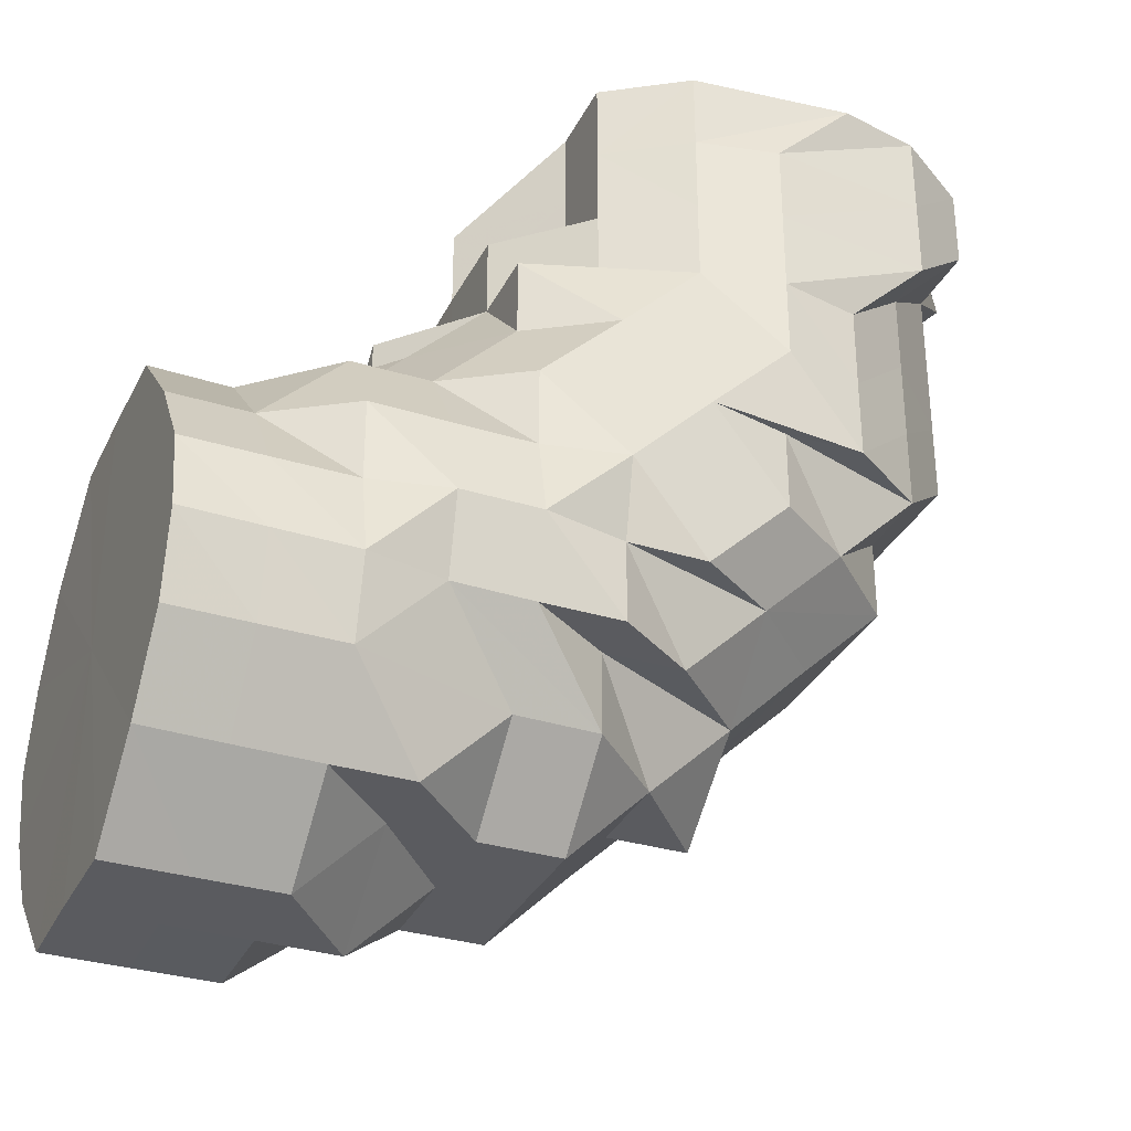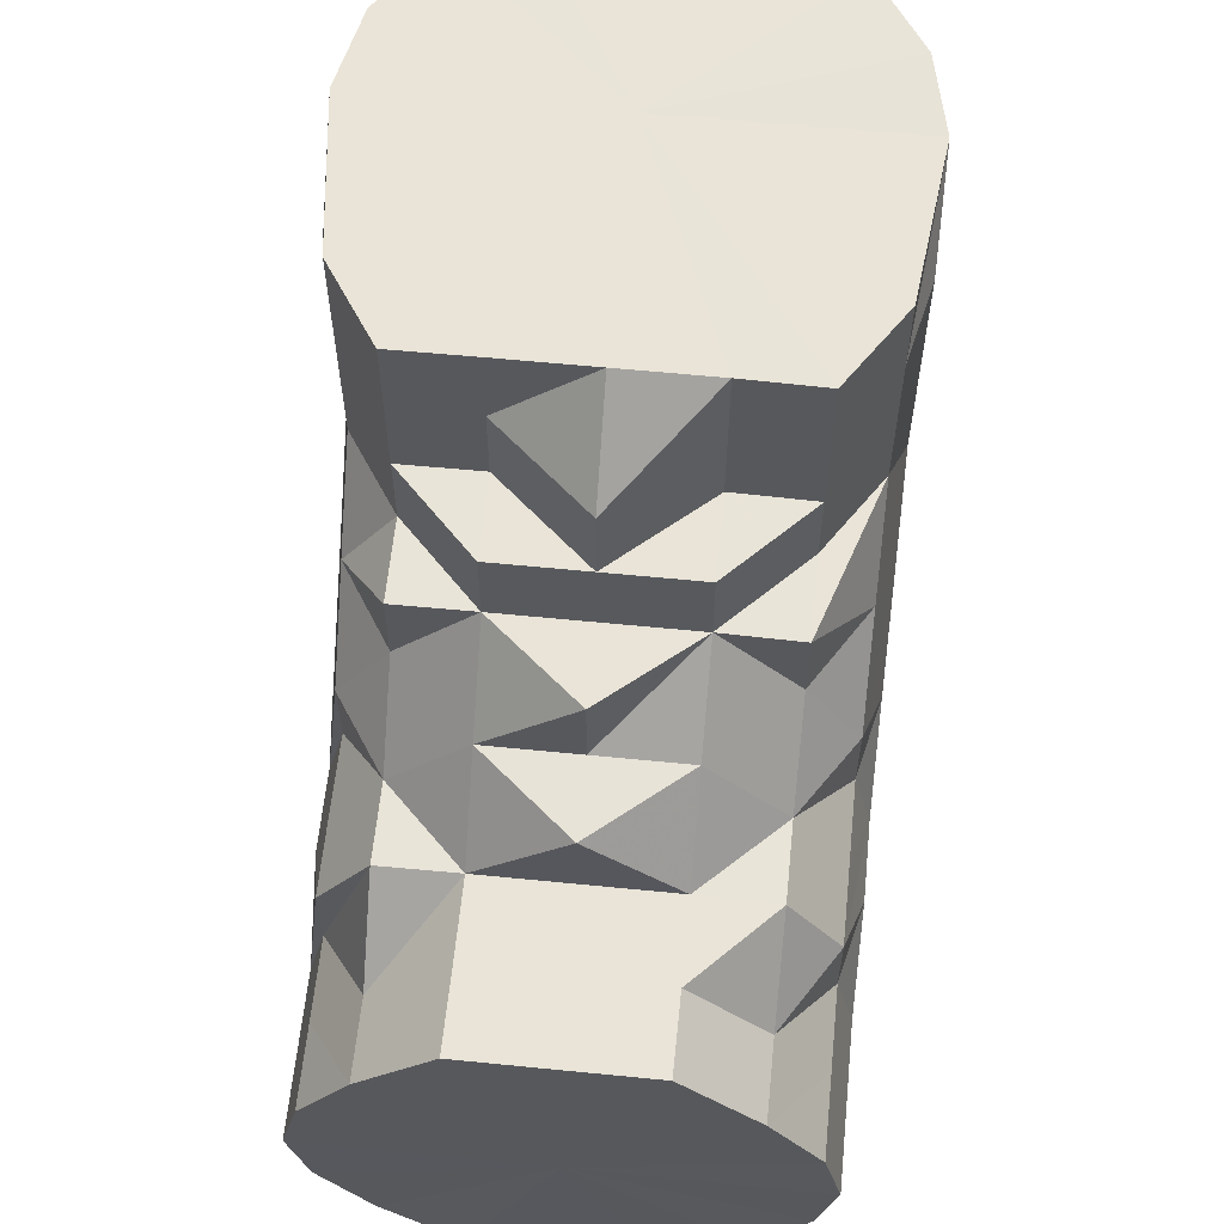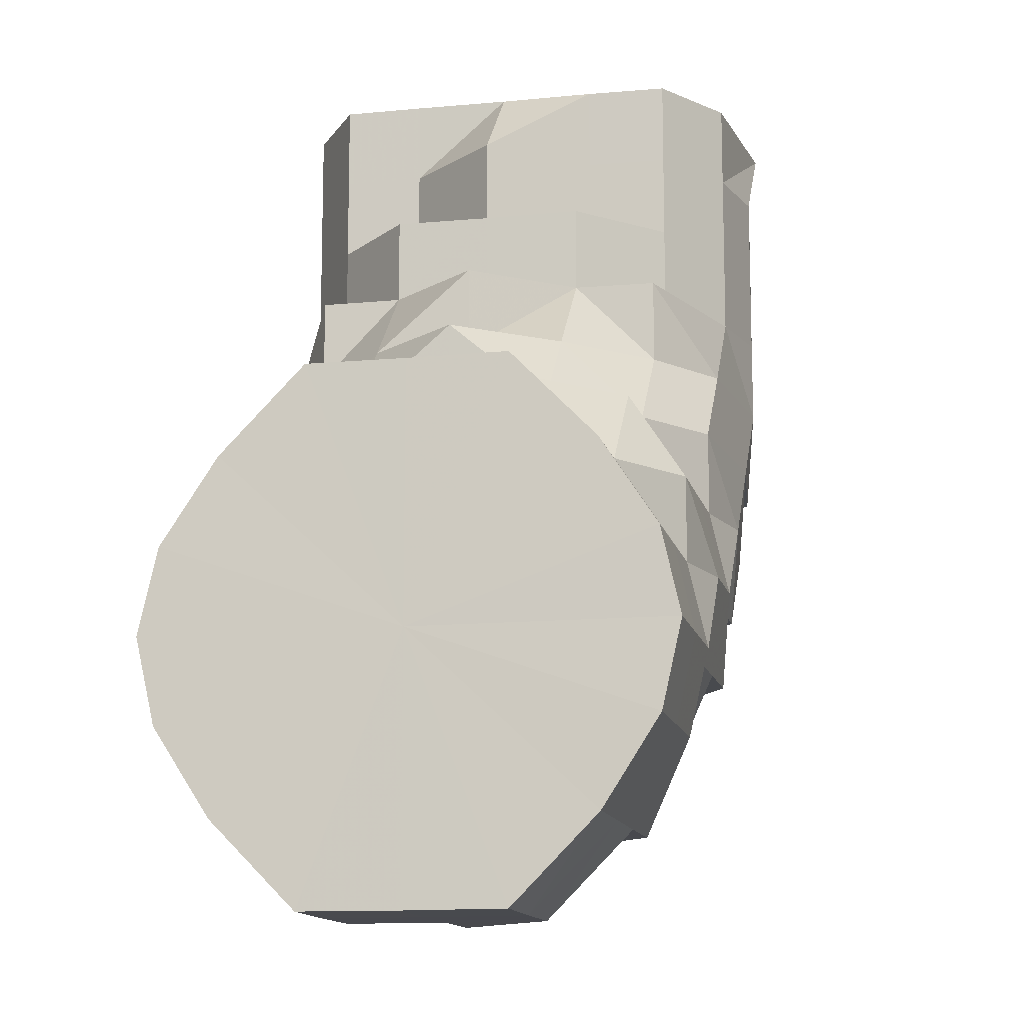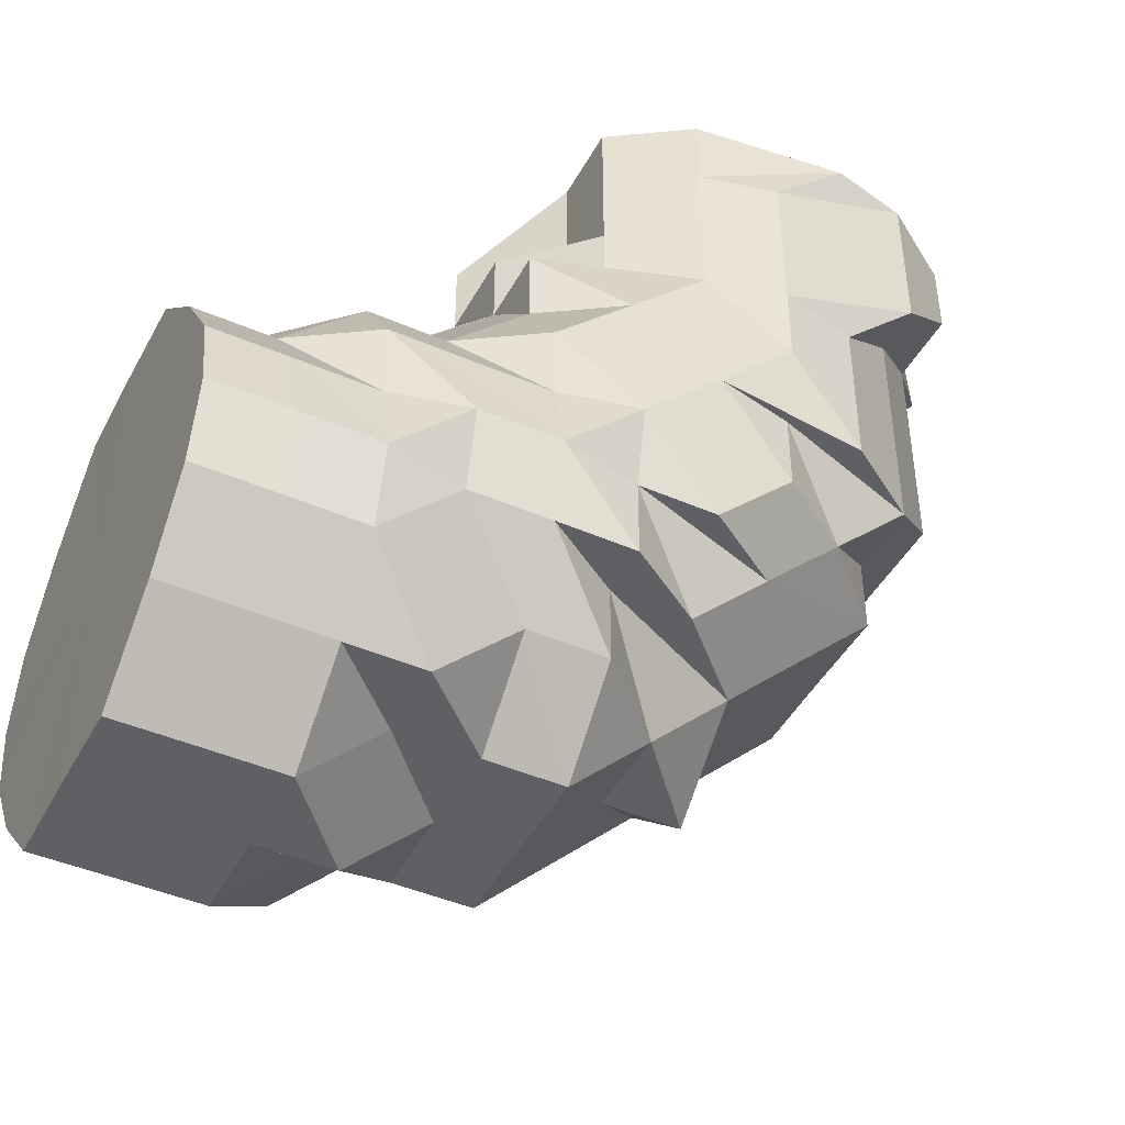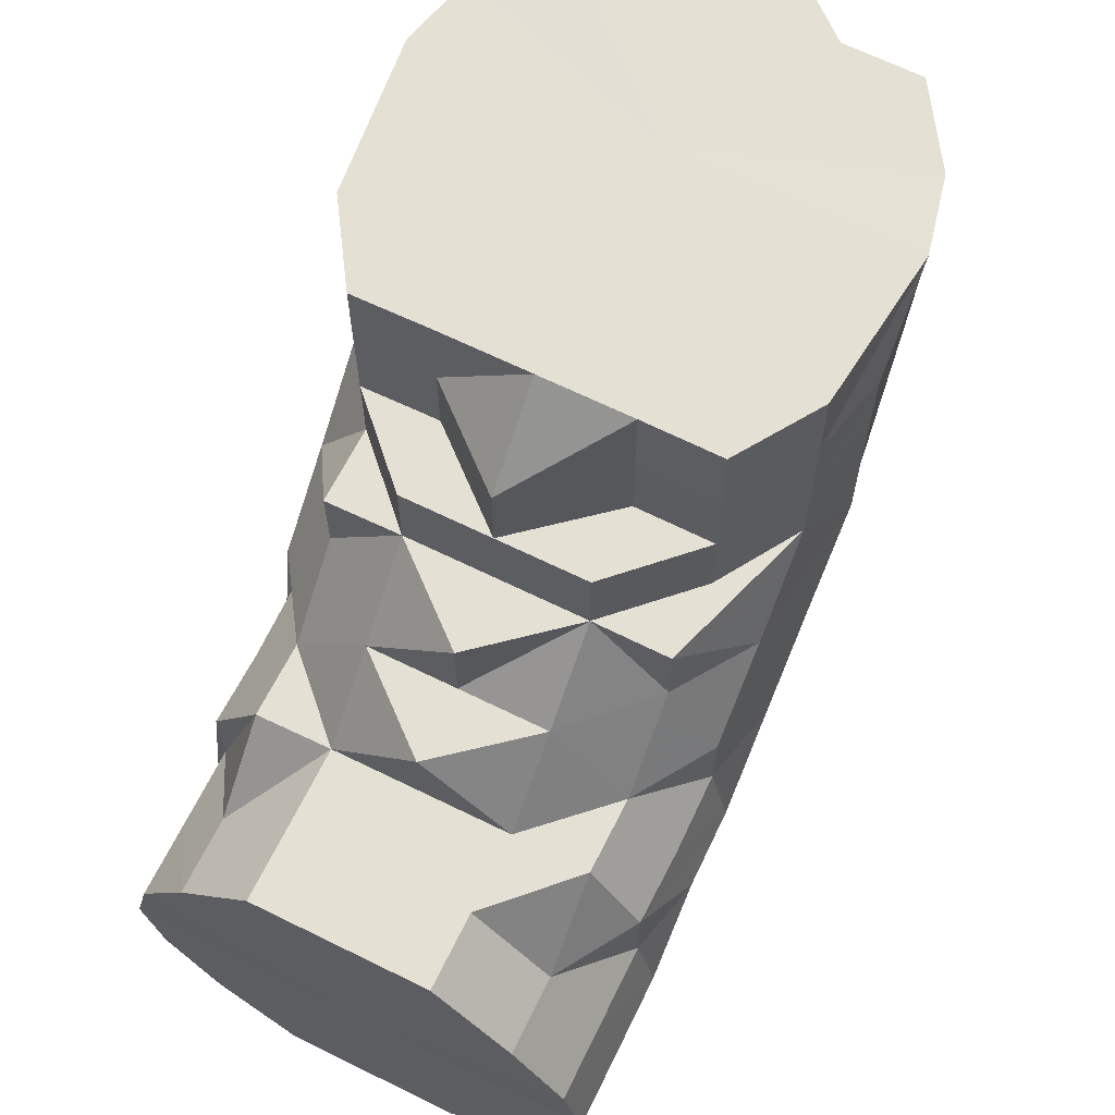
<metadata>
{"format":"obj","ext":"obj","renderer":"f3d","projection":"perspective","resolution":1024,"background":"white","views":[{"elev":-33.0,"azim":-23.3,"up":"+Y"},{"elev":61.0,"azim":-84.2,"up":"+Y"},{"elev":-12.9,"azim":-77.8,"up":"+Y"},{"elev":-44.5,"azim":-26.9,"up":"+Y"},{"elev":65.7,"azim":-63.8,"up":"+Y"}]}
</metadata>
<code>
o 20209
v 2202 1870 3.93
v 2202 1870 3.93
v 2202 1870 3.919
v 2202 1870 3.919
v 2202 1870 3.909
v 2202 1870 3.919
v 2202 1870 3.909
v 2202 1870 3.902
v 2202 1870 3.909
v 2202 1870 3.902
v 2202 1870 3.9
v 2202 1870 3.902
v 2202 1870 3.909
v 2202 1870 3.902
v 2202 1870 3.902
v 2202 1870 3.919
v 2202 1870 3.93
v 2202 1870 3.919
v 2202 1870 3.9
v 2202 1870 3.9
v 2202 1870 3.902
v 2202 1870 3.902
v 2202 1870 3.902
v 2202 1870 3.93
v 2202 1870 3.942
v 2202 1870 3.909
v 2202 1870 3.902
v 2202 1870 3.93
v 2202 1870 3.919
v 2202 1870 3.942
v 2202 1870 3.93
v 2202 1870 3.942
v 2202 1870 3.942
v 2202 1870 3.951
v 2202 1870 3.951
v 2202 1870 3.958
v 2202 1870 3.951
v 2202 1870 3.951
v 2202 1870 3.958
v 2202 1870 3.958
v 2202 1870 3.951
v 2202 1870 3.96
v 2202 1870 3.958
v 2202 1870 3.958
v 2202 1870 3.96
v 2202 1870 3.958
v 2202 1870 3.942
v 2202 1870 3.951
v 2202 1870 3.958
v 2202 1870 3.96
v 2202 1870 3.96
v 2202 1870 3.958
v 2202 1870 3.958
v 2202 1870 3.951
v 2202 1870 3.951
v 2202 1870 3.96
v 2202 1870 3.958
v 2202 1870 3.958
v 2202 1870 3.951
v 2202 1870 3.958
v 2202 1870 3.942
v 2202 1870 3.951
v 2202 1870 3.958
v 2202 1870 3.951
v 2202 1870 3.942
v 2202 1870 3.93
v 2202 1870 3.93
v 2202 1870 3.919
v 2202 1870 3.919
v 2202 1870 3.93
v 2202 1870 3.93
v 2202 1870 3.919
v 2202 1870 3.93
v 2202 1870 3.919
v 2202 1870 3.919
v 2202 1870 3.942
v 2202 1870 3.93
v 2202 1870 3.951
v 2202 1870 3.93
v 2202 1870 3.919
v 2202 1870 3.958
v 2202 1870 3.951
v 2202 1870 3.942
v 2202 1870 3.93
v 2202 1870 3.951
v 2202 1870 3.919
v 2202 1870 3.919
v 2202 1870 3.909
v 2202 1870 3.919
v 2202 1870 3.909
v 2202 1870 3.909
v 2202 1870 3.902
v 2202 1870 3.902
v 2202 1870 3.9
v 2202 1870 3.909
v 2202 1870 3.909
v 2202 1870 3.902
v 2202 1870 3.909
v 2202 1870 3.909
v 2202 1870 3.902
v 2202 1870 3.902
v 2202 1870 3.9
v 2202 1870 3.902
v 2202 1870 3.902
v 2202 1870 3.9
v 2202 1870 3.909
v 2202 1870 3.902
v 2202 1870 3.9
v 2202 1870 3.9
v 2202 1870 3.902
v 2202 1870 3.902
v 2202 1870 3.902
v 2202 1870 3.909
v 2202 1870 3.902
v 2202 1870 3.909
v 2202 1870 3.902
v 2202 1870 3.902
v 2202 1870 3.9
v 2202 1870 3.9
v 2202 1870 3.902
v 2202 1870 3.9
v 2202 1870 3.902
v 2202 1870 3.902
v 2202 1870 3.902
v 2202 1870 3.909
v 2202 1870 3.909
v 2202 1870 3.909
v 2202 1870 3.909
v 2202 1870 3.919
v 2202 1870 3.909
v 2202 1870 3.909
v 2202 1870 3.909
v 2202 1870 3.909
v 2202 1870 3.919
v 2202 1870 3.919
v 2202 1870 3.93
v 2202 1870 3.919
v 2202 1870 3.909
v 2202 1870 3.919
v 2202 1870 3.93
v 2202 1870 3.93
v 2202 1870 3.919
v 2202 1870 3.93
v 2202 1870 3.93
v 2202 1870 3.942
v 2202 1870 3.942
v 2202 1870 3.93
v 2202 1870 3.942
v 2202 1870 3.951
v 2202 1870 3.93
v 2202 1870 3.93
v 2202 1870 3.942
v 2202 1870 3.951
v 2202 1870 3.951
v 2202 1870 3.958
v 2202 1870 3.942
v 2202 1870 3.951
v 2202 1870 3.958
v 2202 1870 3.96
v 2202 1870 3.958
v 2202 1870 3.958
v 2202 1870 3.951
v 2202 1870 3.951
v 2202 1870 3.958
v 2202 1870 3.942
v 2202 1870 3.951
v 2202 1870 3.93
v 2202 1870 3.942
v 2202 1870 3.919
v 2202 1870 3.93
v 2202 1870 3.909
v 2202 1870 3.919
v 2202 1870 3.958
v 2202 1870 3.96
v 2202 1870 3.96
v 2202 1870 3.96
v 2202 1870 3.96
v 2202 1870 3.958
v 2202 1870 3.958
v 2202 1870 3.958
v 2202 1870 3.951
v 2202 1870 3.958
v 2202 1870 3.951
v 2202 1870 3.951
v 2202 1870 3.942
v 2202 1870 3.942
v 2202 1870 3.942
v 2202 1870 3.93
v 2202 1870 3.951
v 2202 1870 3.951
v 2202 1870 3.958
v 2202 1870 3.958
v 2202 1870 3.958
v 2202 1870 3.96
v 2202 1870 3.96
v 2202 1870 3.958
v 2202 1870 3.958
v 2202 1870 3.951
v 2202 1870 3.951
v 2202 1870 3.958
v 2202 1870 3.942
v 2202 1870 3.951
v 2202 1870 3.951
v 2202 1870 3.958
v 2202 1870 3.942
v 2202 1870 3.951
v 2202 1870 3.93
v 2202 1870 3.93
v 2202 1870 3.951
v 2202 1870 3.958
v 2202 1870 3.958
v 2202 1870 3.942
v 2202 1870 3.942
v 2202 1870 3.942
v 2202 1870 3.951
v 2202 1870 3.93
v 2202 1870 3.93
v 2202 1870 3.919
v 2202 1870 3.93
v 2202 1870 3.919
v 2202 1870 3.93
v 2202 1870 3.919
v 2202 1870 3.93
v 2202 1870 3.93
v 2202 1870 3.942
v 2202 1870 3.942
v 2202 1870 3.951
v 2202 1870 3.942
v 2202 1870 3.958
v 2202 1870 3.951
v 2202 1870 3.93
v 2202 1870 3.942
v 2202 1870 3.93
v 2202 1870 3.96
v 2202 1870 3.93
v 2202 1870 3.942
v 2202 1870 3.919
v 2202 1870 3.919
v 2202 1870 3.93
v 2202 1870 3.919
v 2202 1870 3.958
v 2202 1870 3.919
v 2202 1870 3.93
v 2202 1870 3.909
v 2202 1870 3.93
v 2202 1870 3.902
v 2202 1870 3.942
v 2202 1870 3.9
v 2202 1870 3.902
v 2202 1870 3.951
v 2202 1870 3.902
v 2202 1870 3.9
v 2202 1870 3.958
v 2202 1870 3.958
v 2202 1870 3.951
v 2202 1870 3.96
v 2202 1870 3.96
v 2202 1870 3.909
v 2202 1870 3.902
v 2202 1870 3.958
v 2202 1870 3.919
v 2202 1870 3.909
v 2202 1870 3.909
v 2202 1870 3.93
v 2202 1870 3.919
v 2202 1870 3.942
v 2202 1870 3.919
v 2202 1870 3.93
v 2202 1870 3.93
v 2202 1870 3.951
v 2202 1870 3.958
v 2202 1870 3.942
v 2202 1870 3.958
v 2202 1870 3.951
v 2202 1870 3.942
v 2202 1870 3.951
v 2202 1870 3.958
v 2202 1870 3.93
v 2202 1870 3.96
v 2202 1870 3.942
v 2202 1870 3.951
v 2202 1870 3.958
v 2202 1870 3.919
v 2202 1870 3.909
v 2202 1870 3.902
v 2202 1870 3.909
v 2202 1870 3.919
v 2202 1870 3.93
v 2202 1870 3.909
v 2202 1870 3.942
v 2202 1870 3.919
v 2202 1870 3.909
v 2202 1870 3.902
v 2202 1870 3.919
v 2202 1870 3.909
v 2202 1870 3.902
v 2202 1870 3.93
v 2202 1870 3.942
v 2202 1870 3.951
v 2202 1870 3.96
v 2202 1870 3.958
v 2202 1870 3.909
v 2202 1870 3.919
v 2202 1870 3.919
v 2202 1870 3.919
v 2202 1870 3.93
v 2202 1870 3.93
v 2202 1870 3.942
v 2202 1870 3.942
v 2202 1870 3.942
v 2202 1870 3.951
v 2202 1870 3.909
v 2202 1870 3.909
v 2202 1870 3.919
v 2202 1870 3.909
v 2202 1870 3.919
v 2202 1870 3.93
v 2202 1870 3.93
v 2202 1870 3.93
v 2202 1870 3.942
v 2202 1870 3.919
v 2202 1870 3.93
v 2202 1870 3.909
v 2202 1870 3.902
v 2202 1870 3.902
v 2202 1870 3.909
v 2202 1870 3.902
v 2202 1870 3.9
v 2202 1870 3.902
v 2202 1870 3.902
v 2202 1870 3.9
v 2202 1870 3.919
v 2202 1870 3.919
v 2202 1870 3.909
v 2202 1870 3.909
v 2202 1870 3.909
v 2202 1870 3.902
v 2202 1870 3.902
v 2202 1870 3.909
v 2202 1870 3.902
v 2202 1870 3.909
v 2202 1870 3.9
v 2202 1870 3.902
v 2202 1870 3.9
v 2202 1870 3.9
v 2202 1870 3.902
v 2202 1870 3.902
v 2202 1870 3.9
v 2202 1870 3.9
v 2202 1870 3.902
v 2202 1870 3.902
v 2202 1870 3.9
v 2202 1870 3.9
v 2202 1870 3.9
v 2202 1870 3.902
v 2202 1870 3.902
v 2202 1870 3.93
v 2202 1870 3.919
v 2202 1870 3.909
v 2202 1870 3.942
v 2202 1870 3.902
v 2202 1870 3.951
v 2202 1870 3.9
v 2202 1870 3.958
v 2202 1870 3.902
v 2202 1870 3.96
v 2202 1870 3.958
v 2202 1870 3.909
v 2202 1870 3.951
v 2202 1870 3.942
v 2202 1870 3.919
v 2202 1870 3.93
f 1 2 3
f 3 4 5
f 2 4 6
f 5 7 8
f 4 7 9
f 8 10 11
f 7 10 12
f 7 13 10
f 13 14 15
f 4 16 7
f 16 13 7
f 17 16 4
f 2 17 4
f 16 18 13
f 10 19 20
f 11 19 21
f 22 23 19
f 17 24 16
f 24 18 16
f 25 24 17
f 18 26 13
f 13 26 27
f 24 28 18
f 18 29 26
f 28 29 18
f 30 28 24
f 25 30 24
f 28 31 29
f 32 25 17
f 32 17 2
f 30 33 28
f 33 31 28
f 34 33 30
f 35 30 25
f 35 34 30
f 36 37 35
f 34 38 33
f 39 38 34
f 40 39 41
f 42 43 40
f 39 44 38
f 45 44 46
f 38 47 33
f 33 47 31
f 44 48 38
f 38 48 47
f 44 49 48
f 50 49 44
f 51 50 44
f 49 52 48
f 50 52 49
f 52 53 54
f 52 55 48
f 50 56 52
f 56 57 52
f 57 58 59
f 56 60 57
f 48 55 61
f 55 62 61
f 63 62 64
f 48 61 65
f 48 65 47
f 47 65 66
f 47 66 31
f 65 67 66
f 65 61 67
f 31 66 68
f 31 68 29
f 66 67 69
f 66 69 68
f 61 70 67
f 70 71 72
f 61 73 70
f 67 70 74
f 67 74 69
f 70 75 74
f 61 76 73
f 62 76 61
f 76 77 73
f 62 78 76
f 79 77 80
f 81 78 82
f 76 83 77
f 78 83 76
f 83 84 77
f 78 85 83
f 77 84 86
f 77 86 75
f 84 87 86
f 86 87 88
f 89 90 88
f 88 91 92
f 93 92 94
f 86 88 95
f 75 86 95
f 96 97 93
f 75 95 98
f 74 75 98
f 95 99 100
f 101 100 102
f 95 103 101
f 98 95 101
f 98 101 104
f 104 101 105
f 74 98 106
f 98 104 107
f 106 98 107
f 107 104 105
f 69 74 106
f 101 108 105
f 108 109 110
f 105 108 111
f 108 112 111
f 69 106 113
f 68 69 113
f 113 106 114
f 106 107 114
f 68 113 115
f 29 68 115
f 29 115 26
f 115 113 116
f 113 114 116
f 26 115 117
f 115 116 117
f 26 117 27
f 116 114 118
f 117 116 118
f 114 107 119
f 114 119 118
f 107 105 119
f 119 105 120
f 118 119 120
f 27 117 121
f 117 118 121
f 27 121 19
f 105 111 120
f 121 118 122
f 118 120 122
f 19 121 123
f 121 122 123
f 19 123 124
f 122 120 125
f 120 111 126
f 120 126 125
f 111 127 126
f 128 126 129
f 111 130 127
f 122 125 131
f 123 122 131
f 123 131 132
f 21 123 133
f 133 131 134
f 131 125 135
f 134 135 136
f 131 135 137
f 138 139 135
f 139 140 141
f 135 142 143
f 135 143 144
f 144 143 145
f 143 146 145
f 144 145 147
f 148 146 149
f 150 151 146
f 151 152 146
f 152 153 154
f 149 154 155
f 146 156 154
f 146 154 157
f 155 158 159
f 154 158 160
f 154 161 158
f 154 162 161
f 162 163 164
f 165 166 162
f 167 165 168
f 169 167 170
f 171 169 172
f 162 173 161
f 161 173 174
f 158 161 175
f 158 175 176
f 161 177 175
f 161 174 177
f 159 175 178
f 175 177 179
f 175 179 180
f 178 179 181
f 177 182 179
f 177 174 182
f 179 182 183
f 179 183 184
f 181 183 185
f 185 186 1
f 183 186 187
f 186 2 188
f 186 32 2
f 183 189 186
f 189 32 186
f 182 189 183
f 189 190 32
f 190 25 32
f 182 191 189
f 191 190 189
f 174 191 182
f 190 35 25
f 191 192 190
f 192 35 190
f 174 192 191
f 192 193 35
f 194 193 192
f 174 194 192
f 173 194 174
f 194 195 196
f 173 197 194
f 197 51 194
f 198 197 173
f 199 198 200
f 201 202 199
f 198 203 197
f 197 204 51
f 203 204 197
f 204 50 51
f 205 203 206
f 207 208 205
f 203 209 204
f 204 210 50
f 209 210 204
f 210 56 50
f 210 211 56
f 209 211 210
f 212 209 203
f 213 212 203
f 208 212 213
f 214 213 215
f 216 217 214
f 129 218 216
f 208 219 212
f 220 219 221
f 222 223 219
f 219 224 225
f 219 226 212
f 212 226 209
f 226 227 209
f 209 227 211
f 226 228 227
f 227 229 211
f 211 229 56
f 227 230 229
f 228 230 227
f 231 228 226
f 228 232 230
f 231 233 228
f 229 234 56
f 235 231 236
f 56 234 60
f 237 238 235
f 238 231 239
f 238 240 231
f 234 241 60
f 60 241 78
f 241 85 78
f 242 243 231
f 244 242 238
f 244 242 245
f 242 243 245
f 246 244 245
f 243 247 228
f 243 247 245
f 248 246 245
f 248 246 249
f 247 250 245
f 247 250 230
f 251 248 245
f 251 248 252
f 250 253 245
f 250 253 254
f 230 255 254
f 253 256 245
f 253 256 257
f 258 251 245
f 258 251 259
f 254 260 257
f 261 258 245
f 261 258 262
f 262 263 259
f 264 261 245
f 264 261 265
f 266 264 245
f 265 267 262
f 266 264 268
f 268 269 265
f 270 266 245
f 271 270 245
f 256 271 245
f 270 266 272
f 256 271 273
f 271 270 274
f 272 275 268
f 274 276 272
f 273 277 274
f 272 268 278
f 257 279 273
f 274 272 280
f 280 272 278
f 273 274 281
f 281 274 280
f 257 273 282
f 282 273 281
f 278 268 283
f 268 265 283
f 283 265 284
f 265 262 284
f 284 262 285
f 262 259 285
f 283 284 286
f 286 284 285
f 278 283 287
f 287 283 286
f 288 278 287
f 280 278 288
f 287 286 289
f 290 280 288
f 281 280 290
f 288 287 291
f 291 287 289
f 291 289 292
f 292 289 293
f 294 291 295
f 295 293 296
f 297 288 291
f 290 288 297
f 297 291 87
f 84 297 87
f 298 297 84
f 298 290 297
f 83 298 84
f 85 298 83
f 299 290 298
f 85 299 298
f 299 281 290
f 282 281 299
f 282 299 85
f 241 282 85
f 300 282 241
f 300 257 282
f 234 300 241
f 254 257 300
f 301 300 234
f 301 254 300
f 229 301 234
f 230 254 301
f 230 301 229
f 302 303 304
f 304 305 306
f 307 308 309
f 309 310 311
f 312 313 314
f 315 130 316
f 316 317 318
f 318 319 320
f 321 322 317
f 111 112 130
f 112 323 130
f 112 324 323
f 325 326 323
f 324 327 323
f 328 327 329
f 327 330 323
f 331 330 327
f 130 323 332
f 130 332 218
f 218 332 317
f 323 333 332
f 332 333 219
f 323 334 333
f 334 335 333
f 335 238 333
f 335 336 238
f 337 335 334
f 249 336 335
f 337 249 335
f 249 338 339
f 340 337 341
f 342 343 340
f 252 249 337
f 252 344 249
f 345 252 346
f 259 347 252
f 285 259 252
f 285 252 348
f 285 348 331
f 331 349 350
f 351 285 331
f 286 285 351
f 289 286 351
f 289 351 293
f 351 331 352
f 293 351 352
f 352 331 327
f 97 293 352
f 296 352 353
f 354 355 356
f 357 358 147
f 358 359 147
f 360 357 147
f 359 361 147
f 362 360 147
f 361 363 147
f 364 362 147
f 363 365 147
f 366 364 147
f 367 366 147
f 365 368 147
f 369 367 147
f 370 369 147
f 368 371 147
f 371 372 147

</code>
